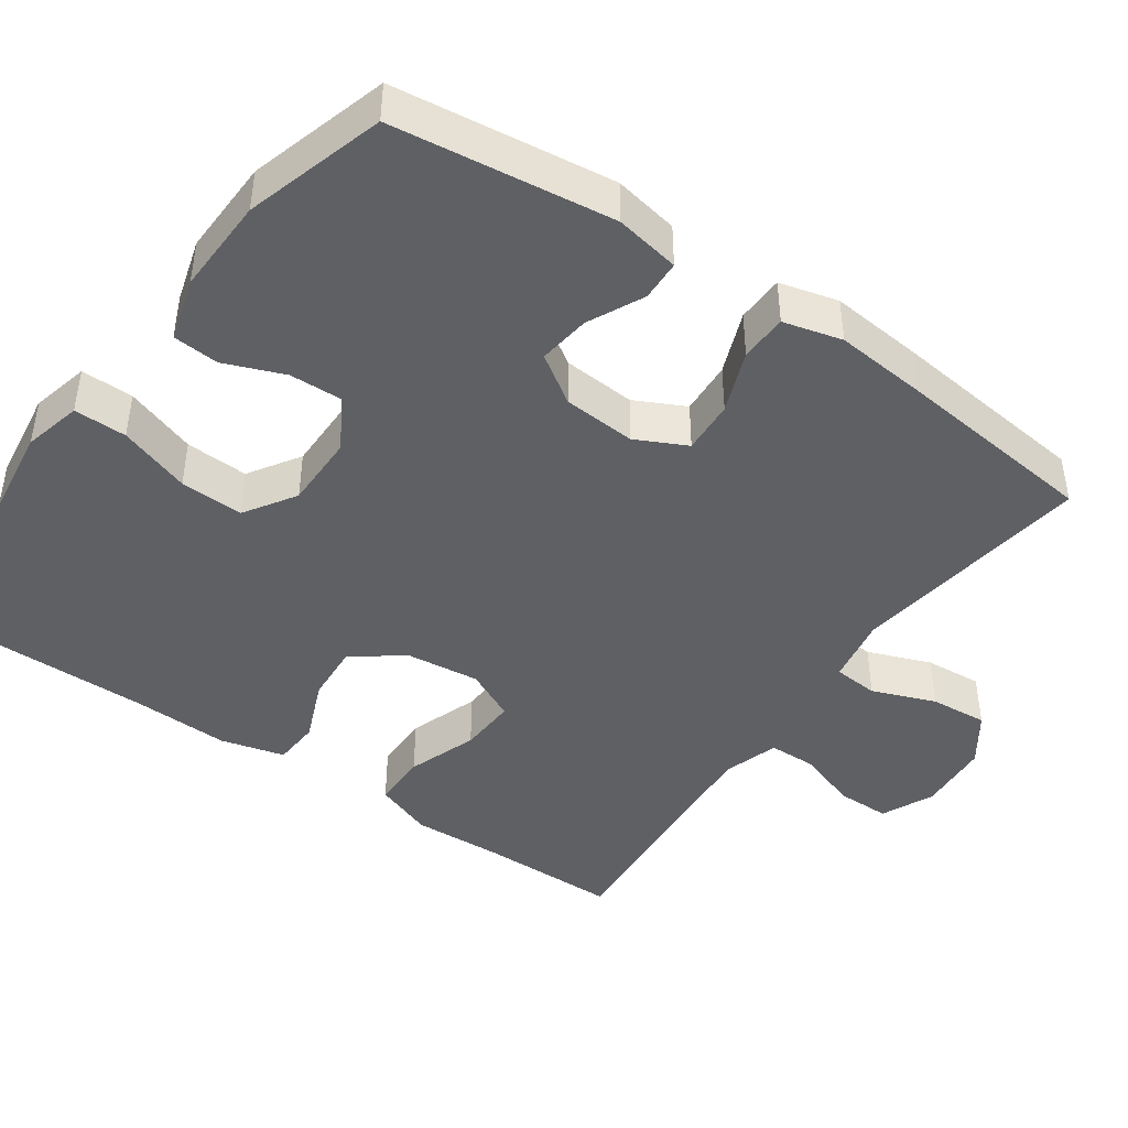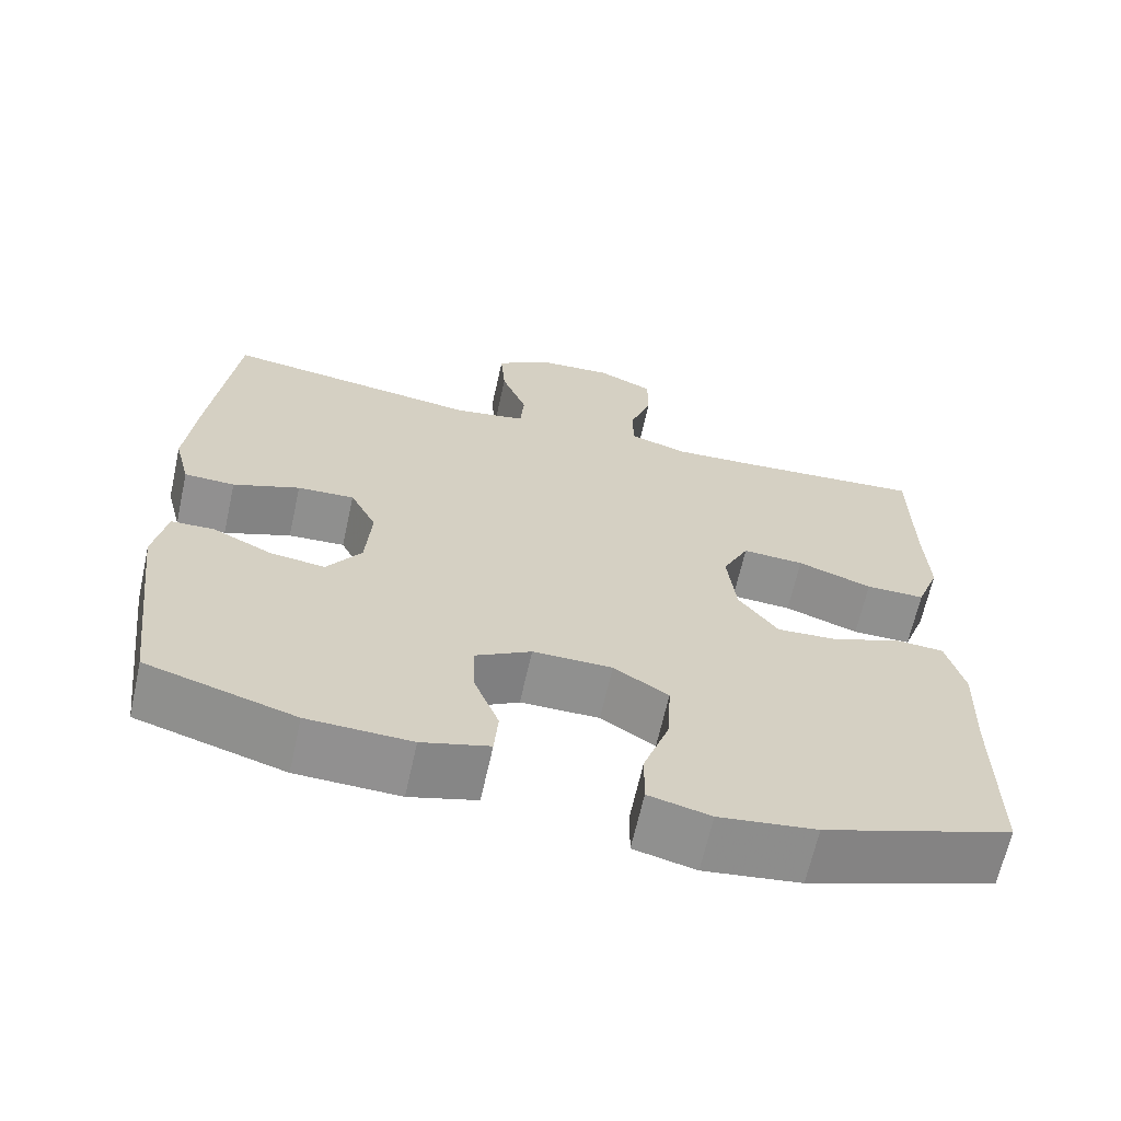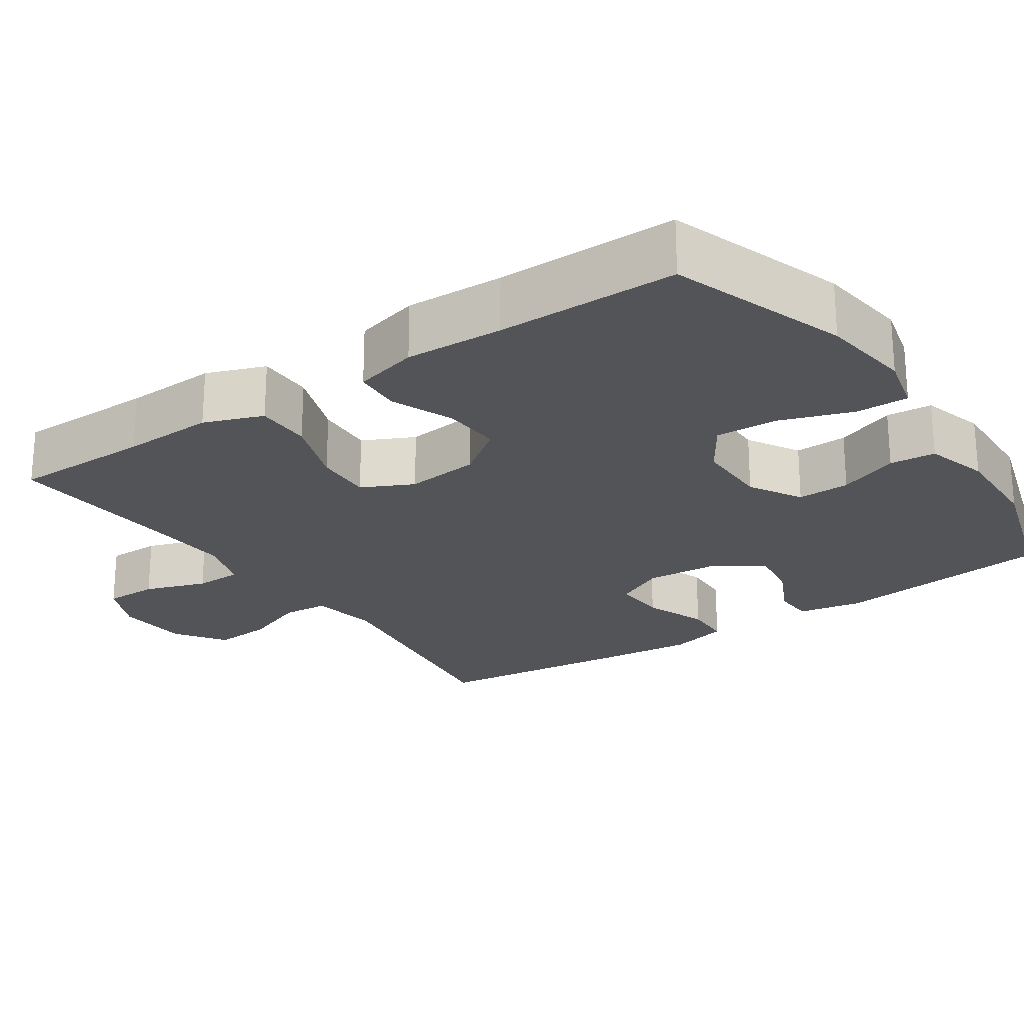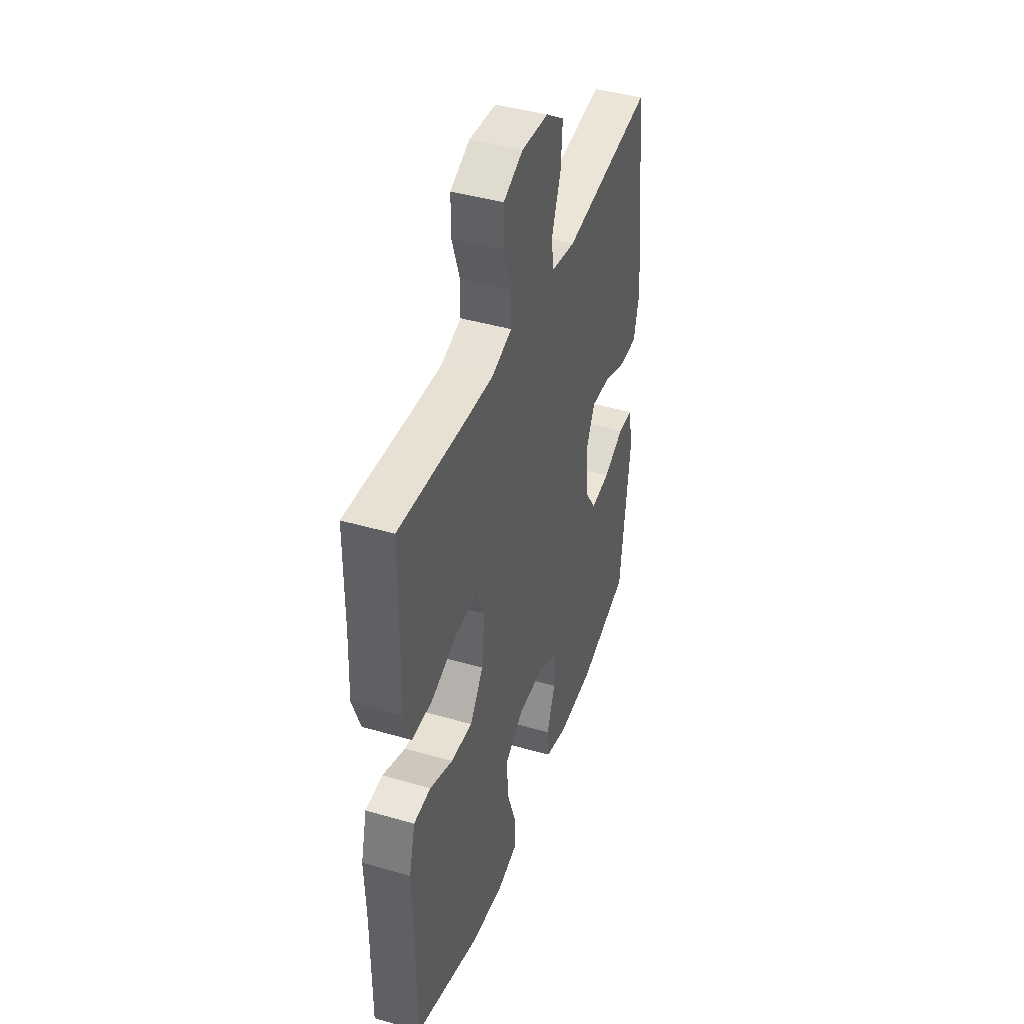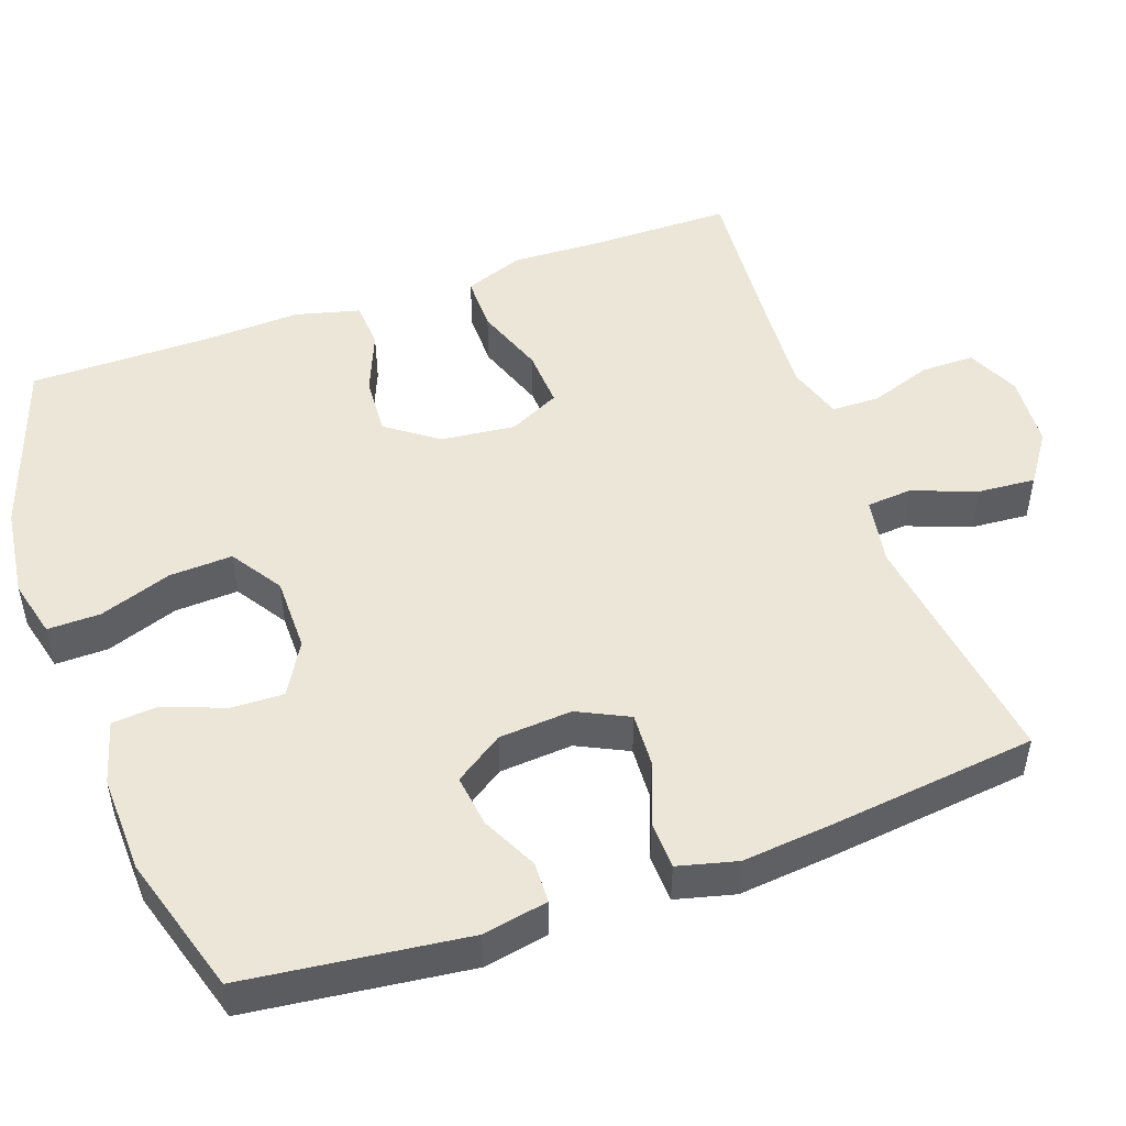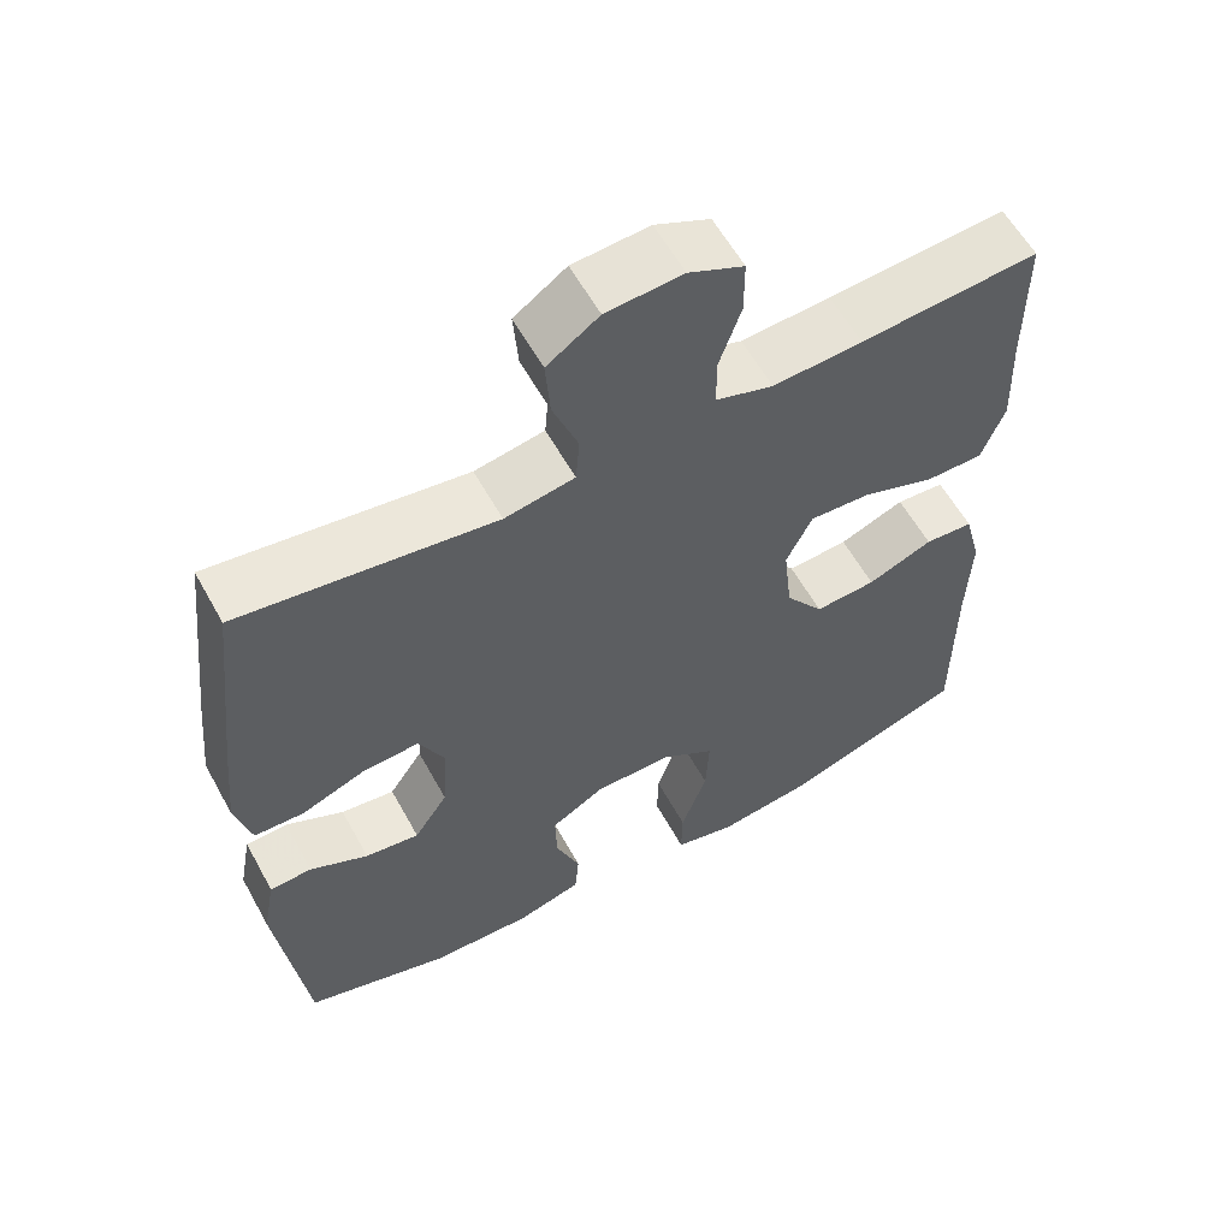
<metadata>
{"format":"obj","ext":"obj","renderer":"f3d","projection":"perspective","resolution":1024,"background":"white","views":[{"elev":-43.8,"azim":-124.8,"up":"+Y"},{"elev":-65.6,"azim":-12.5,"up":"+Z"},{"elev":-23.3,"azim":124.2,"up":"+Y"},{"elev":42.5,"azim":109.1,"up":"+Z"},{"elev":49.5,"azim":-109.7,"up":"+Y"},{"elev":59.1,"azim":-28.8,"up":"+Z"}]}
</metadata>
<code>
v -0.5 0.07 -0.5
v -0.536 0.07 -0.208
v -0.52 0.07 -0.122
v -0.466 0.07 -0.12
v -0.392 0.07 -0.156
v -0.323 0.07 -0.165
v -0.28 0.07 -0.101
v -0.273 0.07 -0.004
v -0.306 0.07 0.063
v -0.377 0.07 0.059
v -0.46 0.07 0.027
v -0.523 0.07 0.029
v -0.543 0.07 0.107
v -0.531 0.07 0.23
v -0.5 0.07 0.5
v -0.176 0.07 0.456
v -0.087 0.07 0.472
v -0.082 0.07 0.532
v -0.114 0.07 0.616
v -0.12 0.07 0.693
v -0.054 0.07 0.739
v 0.043 0.07 0.746
v 0.113 0.07 0.714
v 0.113 0.07 0.643
v 0.085 0.07 0.561
v 0.086 0.07 0.498
v 0.159 0.07 0.475
v 0.273 0.07 0.482
v 0.5 0.07 0.5
v 0.501 0.07 0.315
v 0.506 0.07 0.193
v 0.477 0.07 0.115
v 0.403 0.07 0.115
v 0.31 0.07 0.148
v 0.233 0.07 0.152
v 0.2 0.07 0.084
v 0.211 0.07 -0.014
v 0.26 0.07 -0.081
v 0.338 0.07 -0.076
v 0.421 0.07 -0.042
v 0.483 0.07 -0.046
v 0.505 0.07 -0.131
v 0.5 0.07 -0.261
v 0.5 0.07 -0.5
v 0.266 0.07 -0.58
v 0.145 0.07 -0.596
v 0.068 0.07 -0.577
v 0.069 0.07 -0.507
v 0.102 0.07 -0.412
v 0.106 0.07 -0.328
v 0.038 0.07 -0.284
v -0.061 0.07 -0.284
v -0.13 0.07 -0.324
v -0.128 0.07 -0.394
v -0.097 0.07 -0.474
v -0.102 0.07 -0.535
v -0.186 0.07 -0.559
v -0.315 0.07 -0.555
v -0.5 0 -0.5
v -0.536 0 -0.208
v -0.52 0 -0.122
v -0.466 0 -0.12
v -0.392 0 -0.156
v -0.323 0 -0.165
v -0.28 0 -0.101
v -0.273 0 -0.004
v -0.306 0 0.063
v -0.377 0 0.059
v -0.46 0 0.027
v -0.523 0 0.029
v -0.543 0 0.107
v -0.531 0 0.23
v -0.5 0 0.5
v -0.176 0 0.456
v -0.087 0 0.472
v -0.082 0 0.532
v -0.114 0 0.616
v -0.12 0 0.693
v -0.054 0 0.739
v 0.043 0 0.746
v 0.113 0 0.714
v 0.113 0 0.643
v 0.085 0 0.561
v 0.086 0 0.498
v 0.159 0 0.475
v 0.273 0 0.482
v 0.5 0 0.5
v 0.501 0 0.315
v 0.506 0 0.193
v 0.477 0 0.115
v 0.403 0 0.115
v 0.31 0 0.148
v 0.233 0 0.152
v 0.2 0 0.084
v 0.211 0 -0.014
v 0.26 0 -0.081
v 0.338 0 -0.076
v 0.421 0 -0.042
v 0.483 0 -0.046
v 0.505 0 -0.131
v 0.5 0 -0.261
v 0.5 0 -0.5
v 0.266 0 -0.58
v 0.145 0 -0.596
v 0.068 0 -0.577
v 0.069 0 -0.507
v 0.102 0 -0.412
v 0.106 0 -0.328
v 0.038 0 -0.284
v -0.061 0 -0.284
v -0.13 0 -0.324
v -0.128 0 -0.394
v -0.097 0 -0.474
v -0.102 0 -0.535
v -0.186 0 -0.559
v -0.315 0 -0.555
f 3 4 5
f 2 3 5
f 1 2 5
f 58 1 5
f 57 58 5
f 56 57 5
f 55 56 5
f 54 55 5
f 53 54 5 6
f 52 53 6 7
f 51 52 7 8
f 50 51 8 9
f 47 48 49
f 46 47 49
f 45 46 49
f 44 45 49
f 43 44 49
f 43 49 50
f 42 43 50
f 41 42 50
f 40 41 50
f 39 40 50
f 38 39 50
f 37 38 50 9
f 32 33 34
f 31 32 34
f 30 31 34
f 30 34 35
f 29 30 35
f 28 29 35
f 27 28 35 36
f 23 24 25
f 22 23 25
f 21 22 25
f 20 21 25
f 19 20 25
f 18 19 25
f 17 18 25 26
f 26 27 36
f 17 26 36
f 16 17 36
f 14 15 16
f 13 14 16
f 12 13 16
f 11 12 16
f 10 11 16
f 16 36 37 9
f 9 10 16
f 63 62 61
f 63 61 60
f 63 60 59
f 63 59 116
f 63 116 115
f 63 115 114
f 63 114 113
f 63 113 112
f 64 63 112 111
f 65 64 111 110
f 66 65 110 109
f 67 66 109 108
f 107 106 105
f 107 105 104
f 107 104 103
f 107 103 102
f 107 102 101
f 108 107 101
f 108 101 100
f 108 100 99
f 108 99 98
f 108 98 97
f 108 97 96
f 67 108 96 95
f 92 91 90
f 92 90 89
f 92 89 88
f 93 92 88
f 93 88 87
f 93 87 86
f 94 93 86 85
f 83 82 81
f 83 81 80
f 83 80 79
f 83 79 78
f 83 78 77
f 83 77 76
f 84 83 76 75
f 94 85 84
f 94 84 75
f 94 75 74
f 74 73 72
f 74 72 71
f 74 71 70
f 74 70 69
f 74 69 68
f 67 95 94 74
f 74 68 67
f 1 59 60 2
f 2 60 61 3
f 3 61 62 4
f 4 62 63 5
f 5 63 64 6
f 6 64 65 7
f 7 65 66 8
f 8 66 67 9
f 9 67 68 10
f 10 68 69 11
f 11 69 70 12
f 12 70 71 13
f 13 71 72 14
f 14 72 73 15
f 15 73 74 16
f 16 74 75 17
f 17 75 76 18
f 18 76 77 19
f 19 77 78 20
f 20 78 79 21
f 21 79 80 22
f 22 80 81 23
f 23 81 82 24
f 24 82 83 25
f 25 83 84 26
f 26 84 85 27
f 27 85 86 28
f 28 86 87 29
f 29 87 88 30
f 30 88 89 31
f 31 89 90 32
f 32 90 91 33
f 33 91 92 34
f 34 92 93 35
f 35 93 94 36
f 36 94 95 37
f 37 95 96 38
f 38 96 97 39
f 39 97 98 40
f 40 98 99 41
f 41 99 100 42
f 42 100 101 43
f 43 101 102 44
f 44 102 103 45
f 45 103 104 46
f 46 104 105 47
f 47 105 106 48
f 48 106 107 49
f 49 107 108 50
f 50 108 109 51
f 51 109 110 52
f 52 110 111 53
f 53 111 112 54
f 54 112 113 55
f 55 113 114 56
f 56 114 115 57
f 57 115 116 58
f 58 116 59 1

</code>
